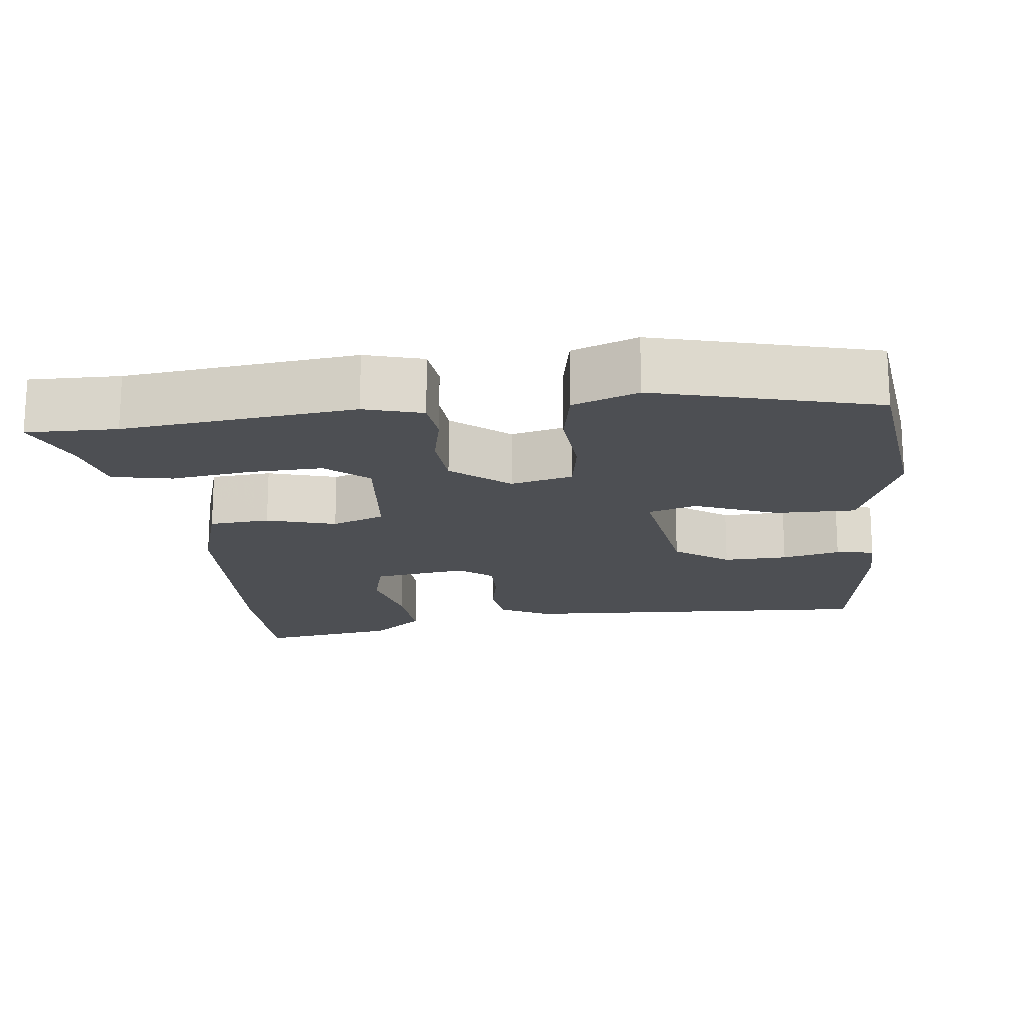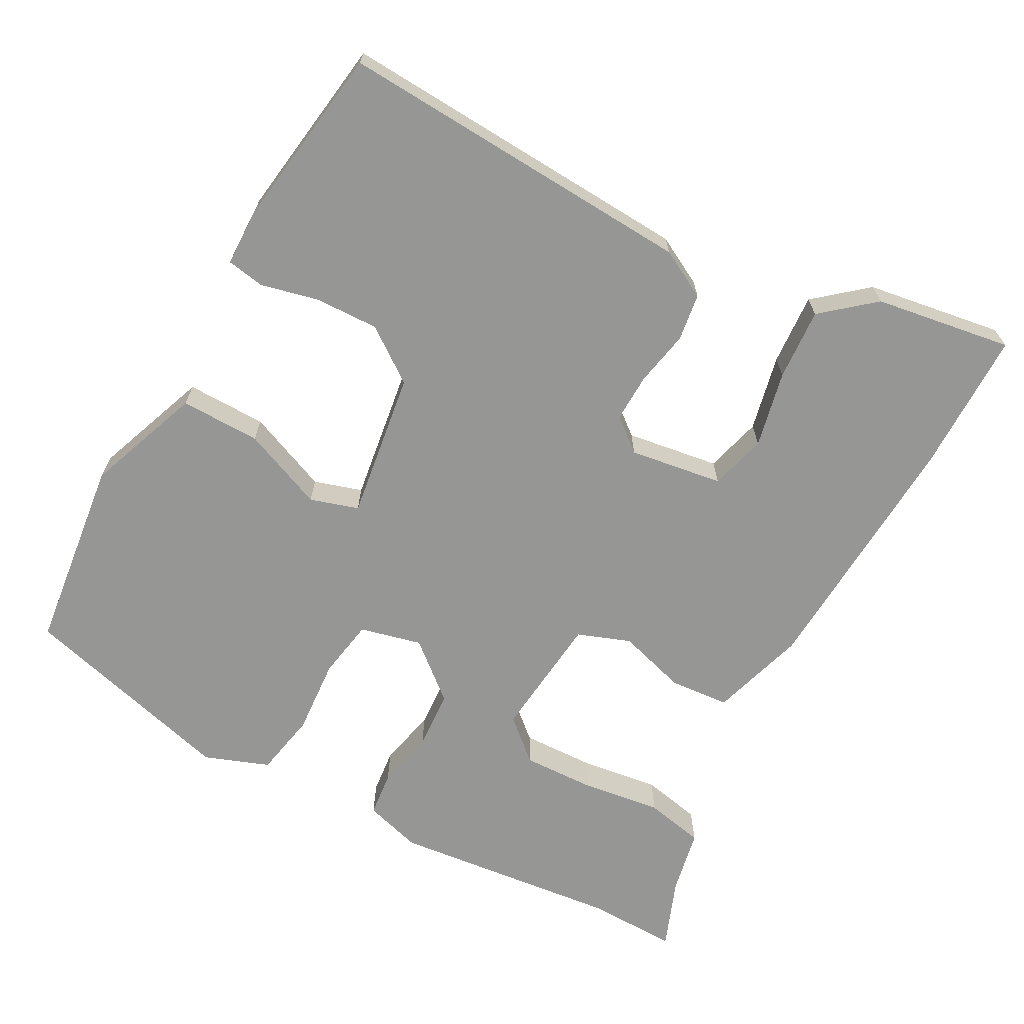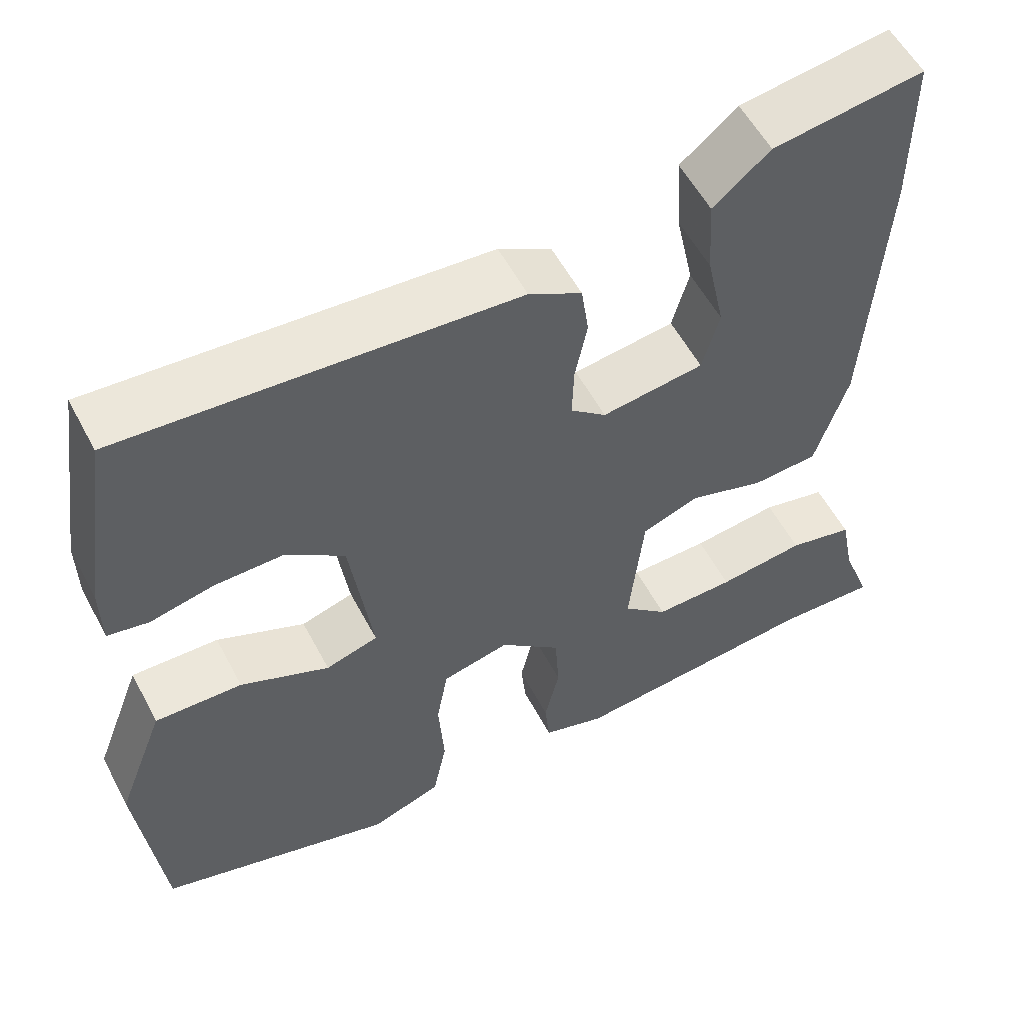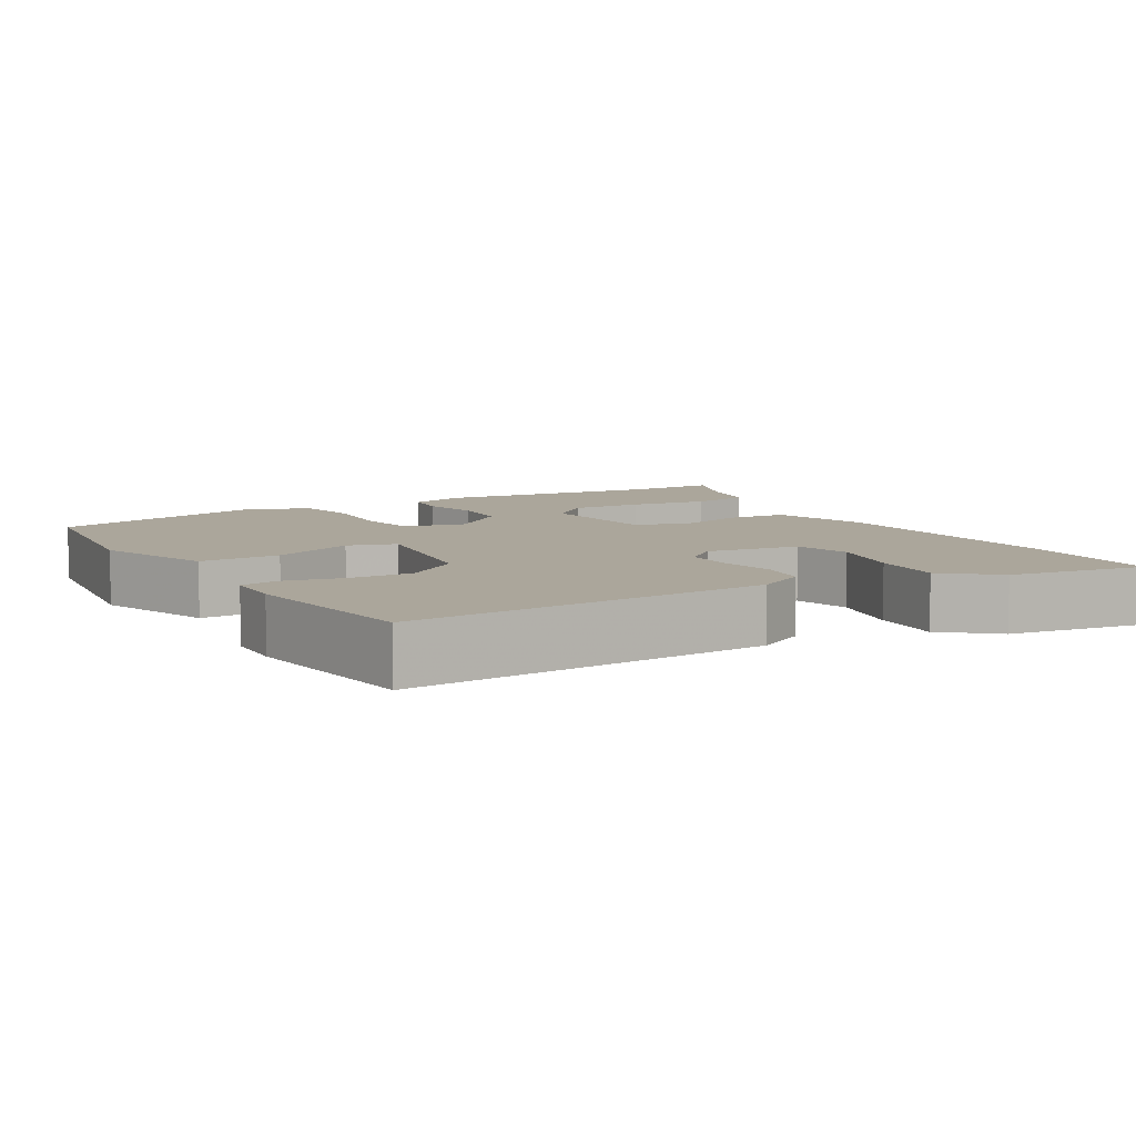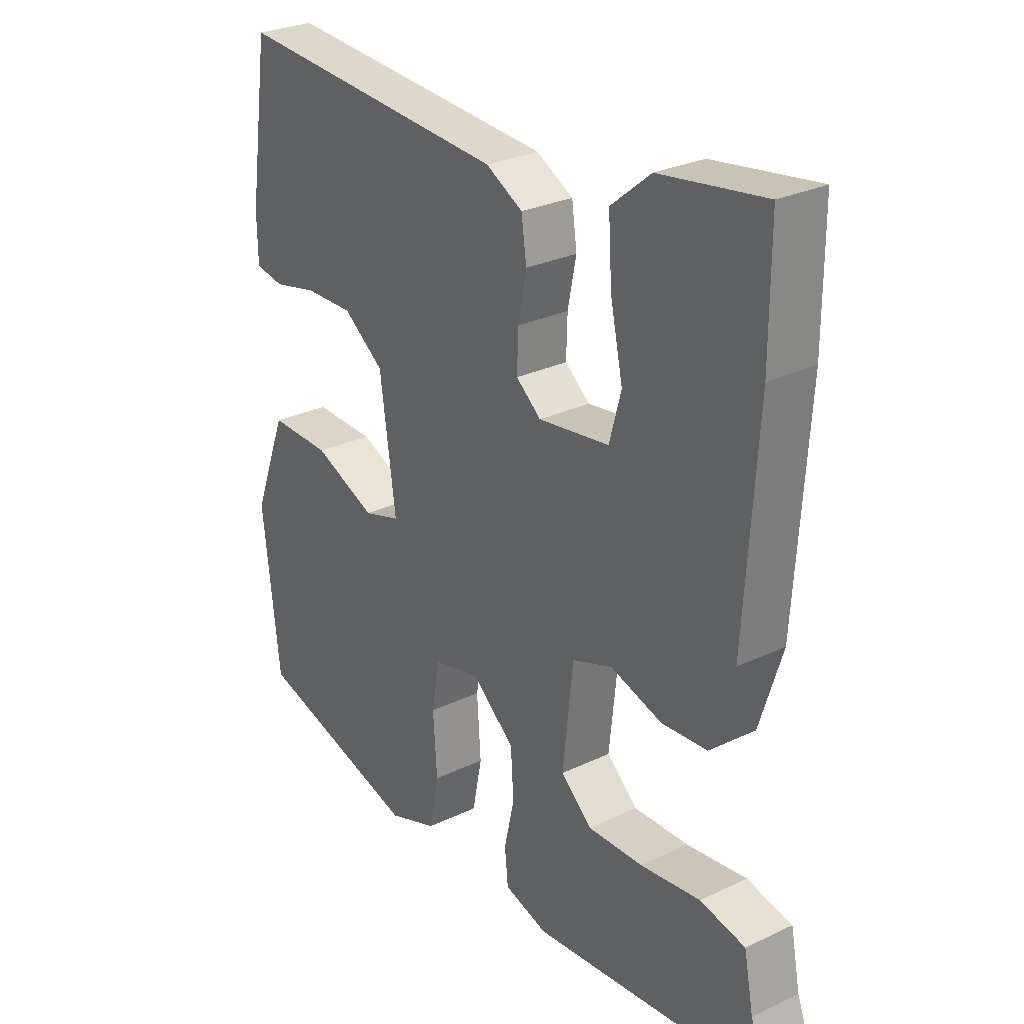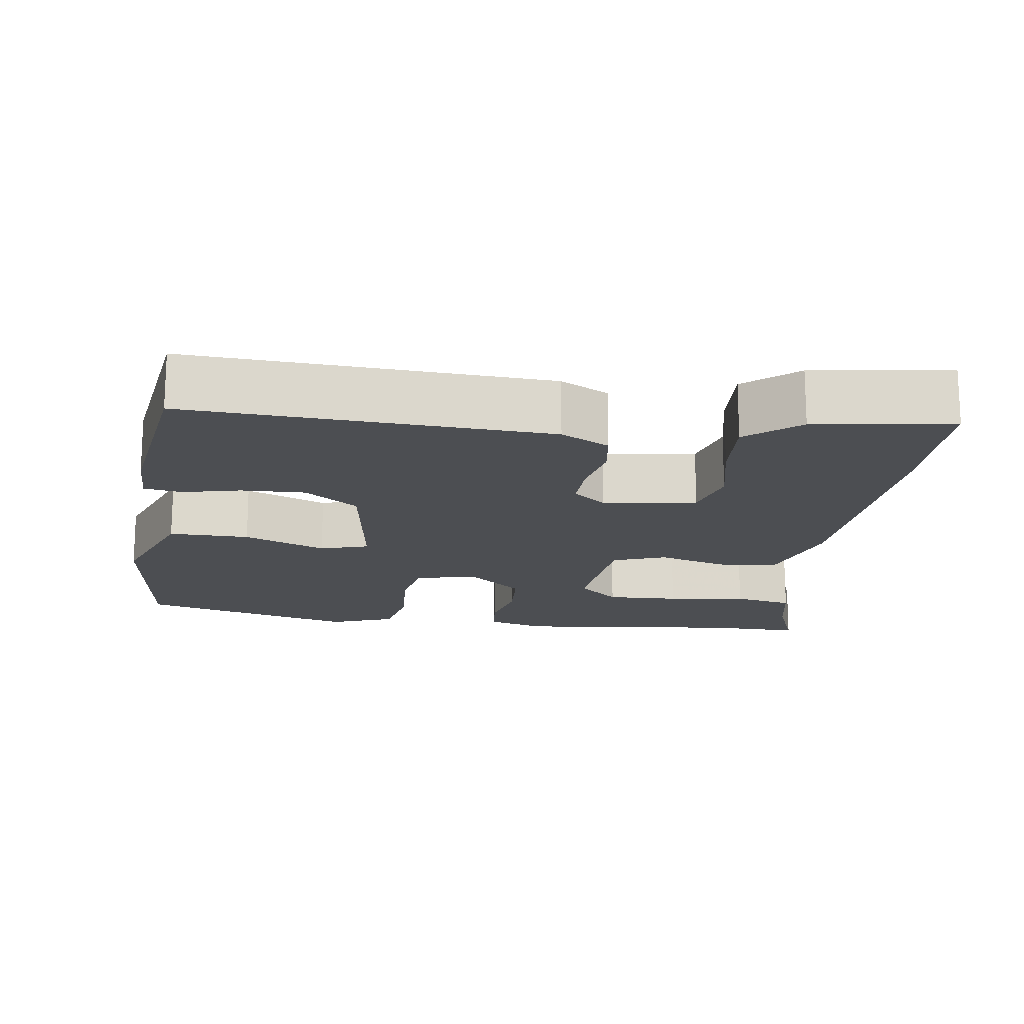
<metadata>
{"format":"obj","ext":"obj","renderer":"f3d","projection":"perspective","resolution":1024,"background":"white","views":[{"elev":-17.5,"azim":-172.8,"up":"+Y"},{"elev":-67.7,"azim":-28.2,"up":"+Y"},{"elev":55.6,"azim":-27.5,"up":"+Z"},{"elev":7.9,"azim":-30.0,"up":"+Y"},{"elev":28.0,"azim":54.0,"up":"+Z"},{"elev":-16.9,"azim":-7.7,"up":"+Y"}]}
</metadata>
<code>
v 0.5 0.07 0.563
v 0.5 0.07 0.371
v 0.478 0.07 0.029
v 0.438 0.07 -0.099
v 0.357 0.07 -0.105
v 0.265 0.07 -0.077
v 0.194 0.07 -0.103
v 0.176 0.07 -0.271
v 0.231 0.07 -0.32
v 0.329 0.07 -0.317
v 0.436 0.07 -0.303
v 0.516 0.07 -0.32
v 0.533 0.07 -0.407
v 0.569 0.07 -0.502
v 0.448 0.07 -0.499
v 0.14 0.07 -0.531
v 0.063 0.07 -0.508
v 0.057 0.07 -0.448
v 0.075 0.07 -0.369
v 0.07 0.07 -0.289
v -0.005 0.07 -0.225
v -0.088 0.07 -0.245
v -0.102 0.07 -0.325
v -0.095 0.07 -0.427
v -0.112 0.07 -0.513
v -0.199 0.07 -0.545
v -0.491 0.07 -0.465
v -0.521 0.07 -0.204
v -0.462 0.07 -0.049
v -0.354 0.07 -0.051
v -0.244 0.07 -0.097
v -0.179 0.07 -0.077
v -0.207 0.07 0.122
v -0.279 0.07 0.175
v -0.365 0.07 0.173
v -0.443 0.07 0.155
v -0.494 0.07 0.164
v -0.495 0.07 0.241
v -0.459 0.07 0.488
v 0.025 0.07 0.458
v 0.09 0.07 0.423
v 0.099 0.07 0.359
v 0.084 0.07 0.284
v 0.082 0.07 0.219
v 0.126 0.07 0.183
v 0.252 0.07 0.201
v 0.273 0.07 0.277
v 0.251 0.07 0.38
v 0.245 0.07 0.477
v 0.315 0.07 0.535
v 0.5 0 0.563
v 0.5 0 0.371
v 0.478 0 0.029
v 0.438 0 -0.099
v 0.357 0 -0.105
v 0.265 0 -0.077
v 0.194 0 -0.103
v 0.176 0 -0.271
v 0.231 0 -0.32
v 0.329 0 -0.317
v 0.436 0 -0.303
v 0.516 0 -0.32
v 0.533 0 -0.407
v 0.569 0 -0.502
v 0.448 0 -0.499
v 0.14 0 -0.531
v 0.063 0 -0.508
v 0.057 0 -0.448
v 0.075 0 -0.369
v 0.07 0 -0.289
v -0.005 0 -0.225
v -0.088 0 -0.245
v -0.102 0 -0.325
v -0.095 0 -0.427
v -0.112 0 -0.513
v -0.199 0 -0.545
v -0.491 0 -0.465
v -0.521 0 -0.204
v -0.462 0 -0.049
v -0.354 0 -0.051
v -0.244 0 -0.097
v -0.179 0 -0.077
v -0.207 0 0.122
v -0.279 0 0.175
v -0.365 0 0.173
v -0.443 0 0.155
v -0.494 0 0.164
v -0.495 0 0.241
v -0.459 0 0.488
v 0.025 0 0.458
v 0.09 0 0.423
v 0.099 0 0.359
v 0.084 0 0.284
v 0.082 0 0.219
v 0.126 0 0.183
v 0.252 0 0.201
v 0.273 0 0.277
v 0.251 0 0.38
v 0.245 0 0.477
v 0.315 0 0.535
f 47 48 49 50
f 47 50 1 2
f 46 47 2 3
f 45 46 3 4
f 44 45 4 5
f 40 41 42 43
f 40 43 44
f 39 40 44
f 35 36 37 38
f 34 35 38 39
f 33 34 39 44
f 28 29 30 31
f 28 31 32
f 27 28 32
f 26 27 32
f 23 24 25 26
f 22 23 26 32
f 21 22 32 33
f 16 17 18 19
f 15 16 19 20
f 13 14 15 20
f 10 11 12 13
f 9 10 13
f 9 13 20
f 8 9 20 21
f 33 44 5 6
f 7 8 21 33
f 6 7 33
f 100 99 98 97
f 52 51 100 97
f 53 52 97 96
f 54 53 96 95
f 55 54 95 94
f 93 92 91 90
f 94 93 90
f 94 90 89
f 88 87 86 85
f 89 88 85 84
f 94 89 84 83
f 81 80 79 78
f 82 81 78
f 82 78 77
f 82 77 76
f 76 75 74 73
f 82 76 73 72
f 83 82 72 71
f 69 68 67 66
f 70 69 66 65
f 70 65 64 63
f 63 62 61 60
f 63 60 59
f 70 63 59
f 71 70 59 58
f 56 55 94 83
f 83 71 58 57
f 83 57 56
f 1 51 52 2
f 2 52 53 3
f 3 53 54 4
f 4 54 55 5
f 5 55 56 6
f 6 56 57 7
f 7 57 58 8
f 8 58 59 9
f 9 59 60 10
f 10 60 61 11
f 11 61 62 12
f 12 62 63 13
f 13 63 64 14
f 14 64 65 15
f 15 65 66 16
f 16 66 67 17
f 17 67 68 18
f 18 68 69 19
f 19 69 70 20
f 20 70 71 21
f 21 71 72 22
f 22 72 73 23
f 23 73 74 24
f 24 74 75 25
f 25 75 76 26
f 26 76 77 27
f 27 77 78 28
f 28 78 79 29
f 29 79 80 30
f 30 80 81 31
f 31 81 82 32
f 32 82 83 33
f 33 83 84 34
f 34 84 85 35
f 35 85 86 36
f 36 86 87 37
f 37 87 88 38
f 38 88 89 39
f 39 89 90 40
f 40 90 91 41
f 41 91 92 42
f 42 92 93 43
f 43 93 94 44
f 44 94 95 45
f 45 95 96 46
f 46 96 97 47
f 47 97 98 48
f 48 98 99 49
f 49 99 100 50
f 50 100 51 1

</code>
